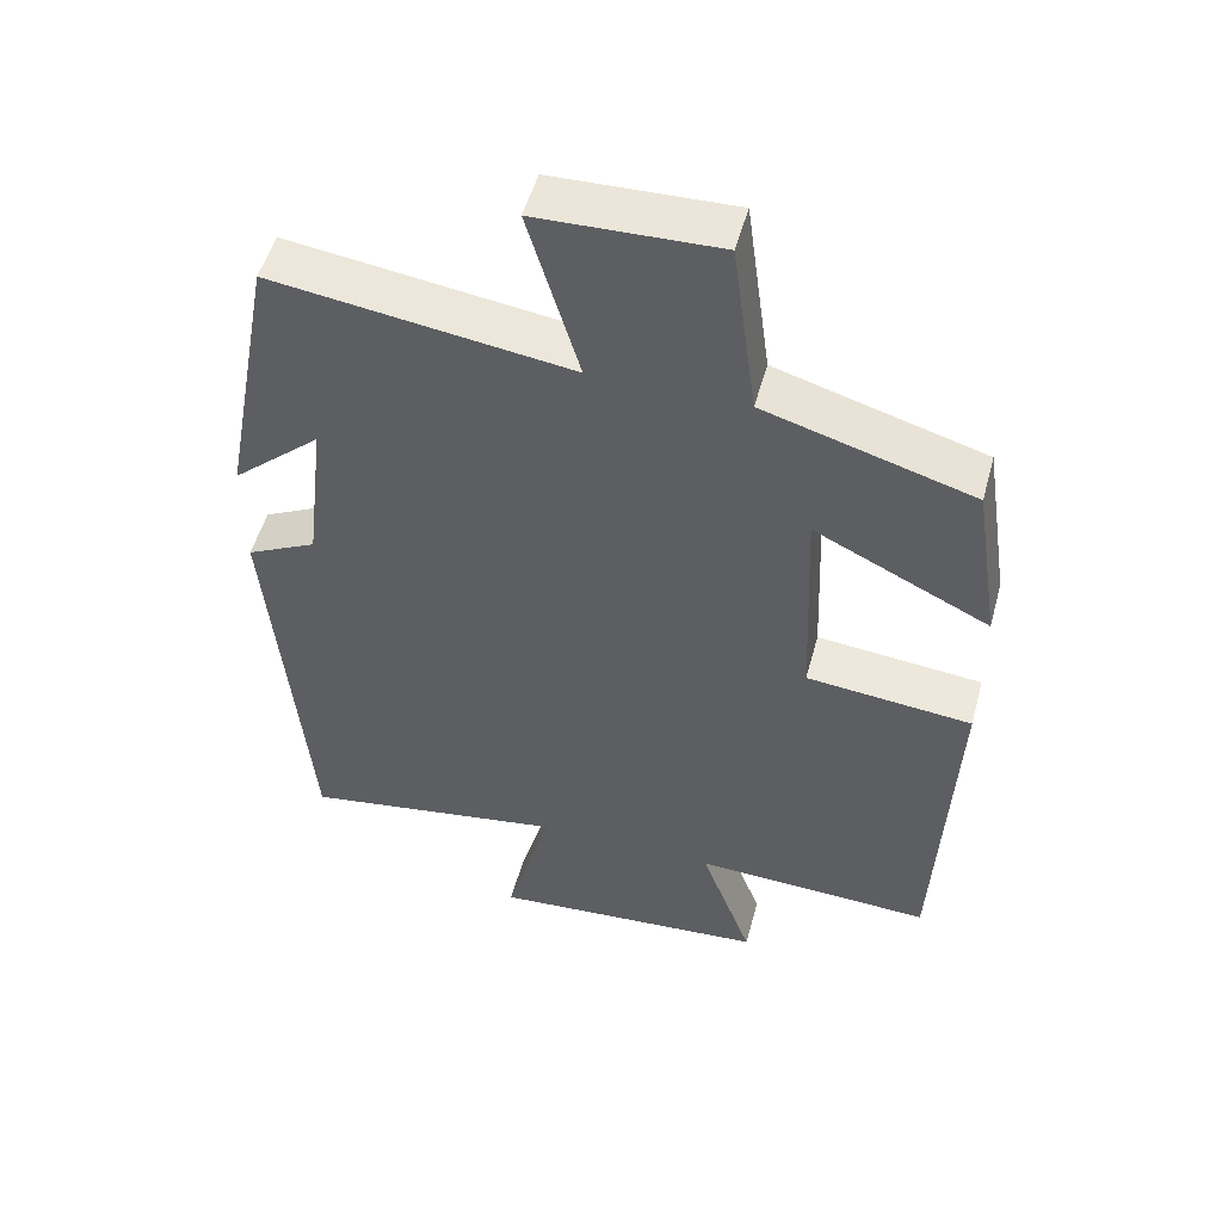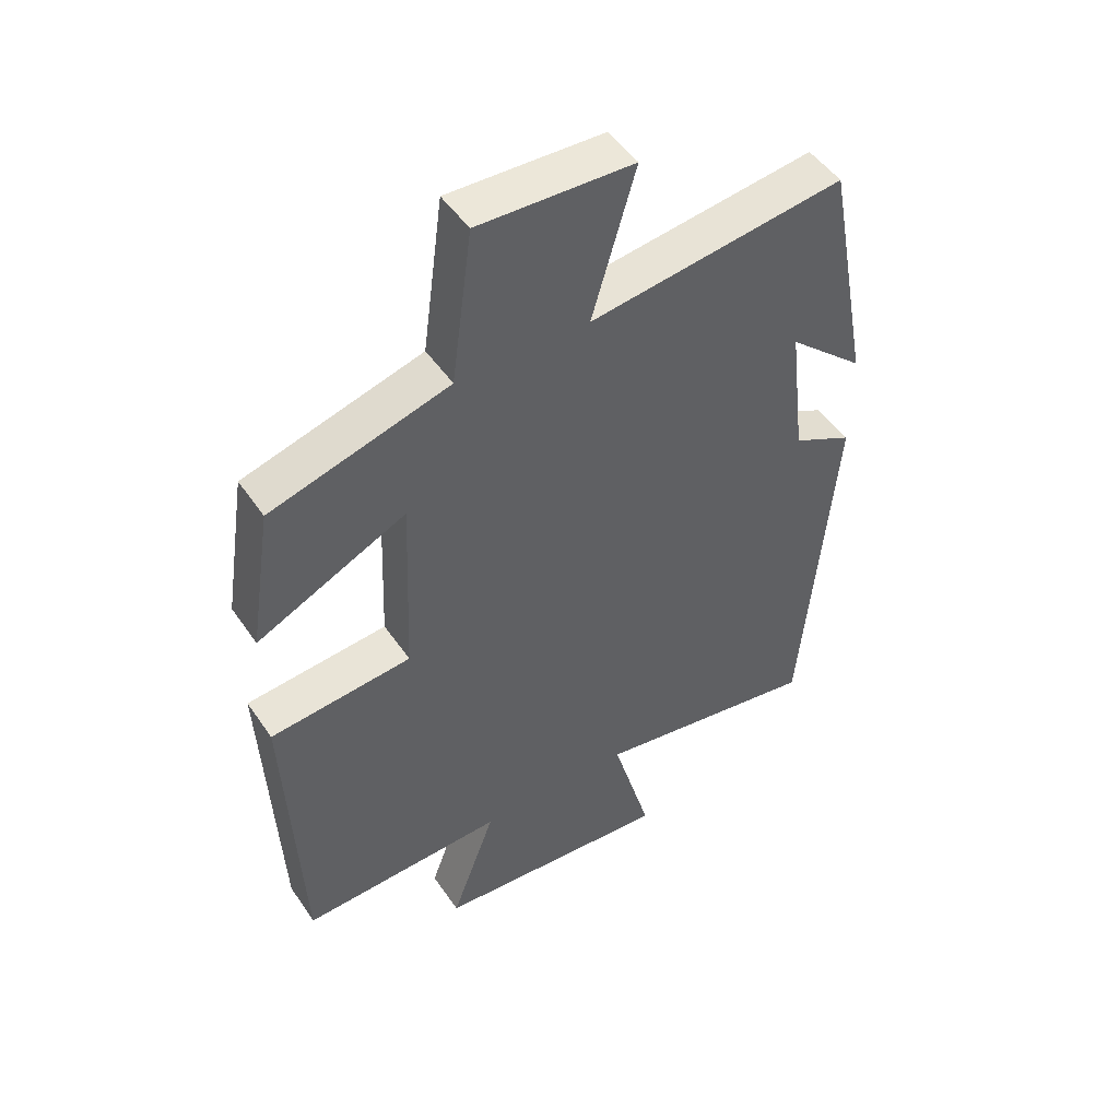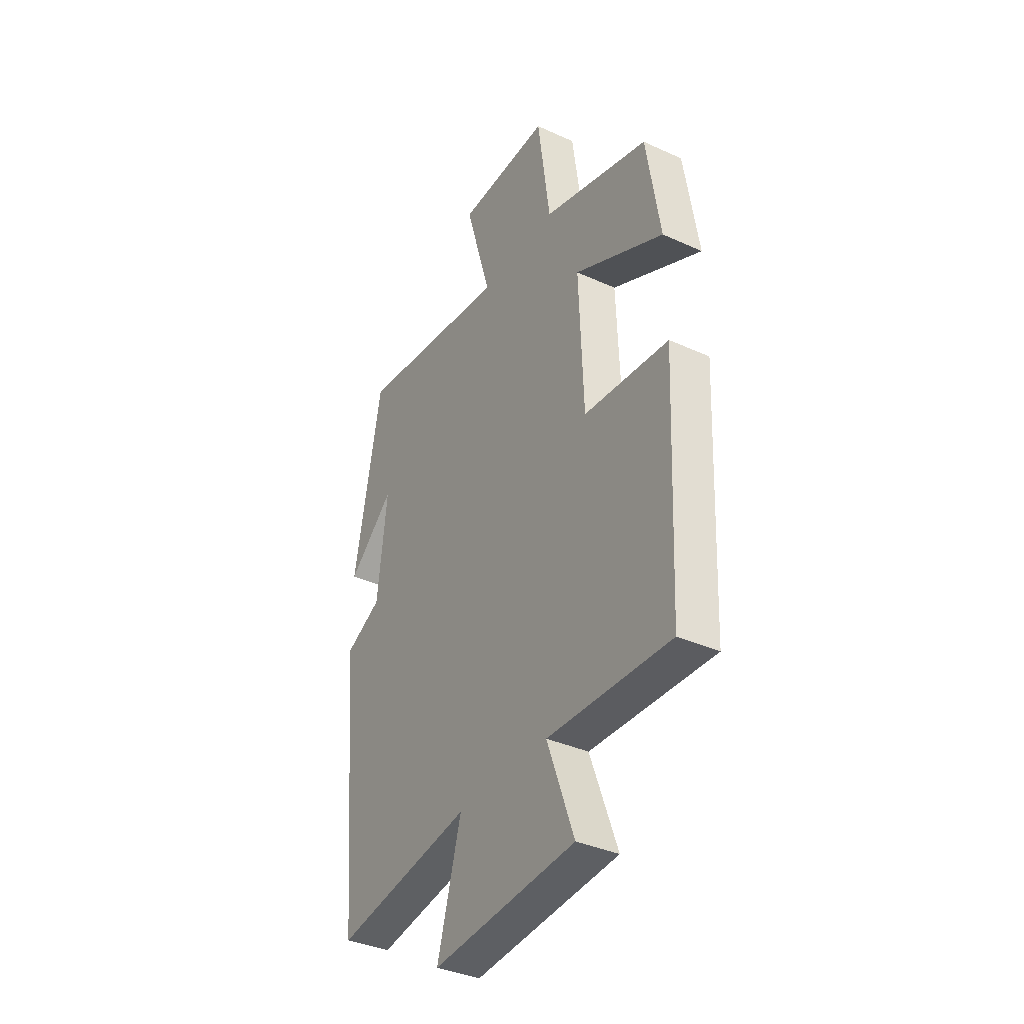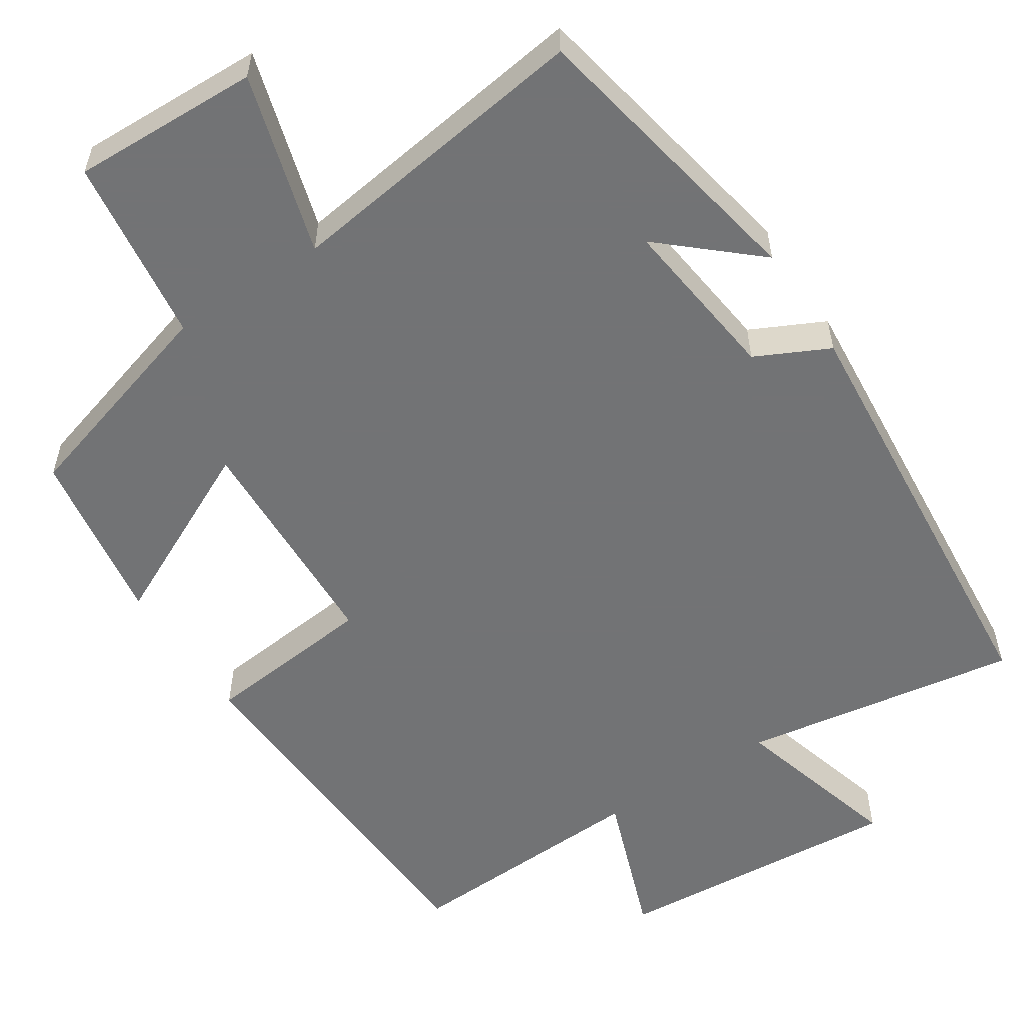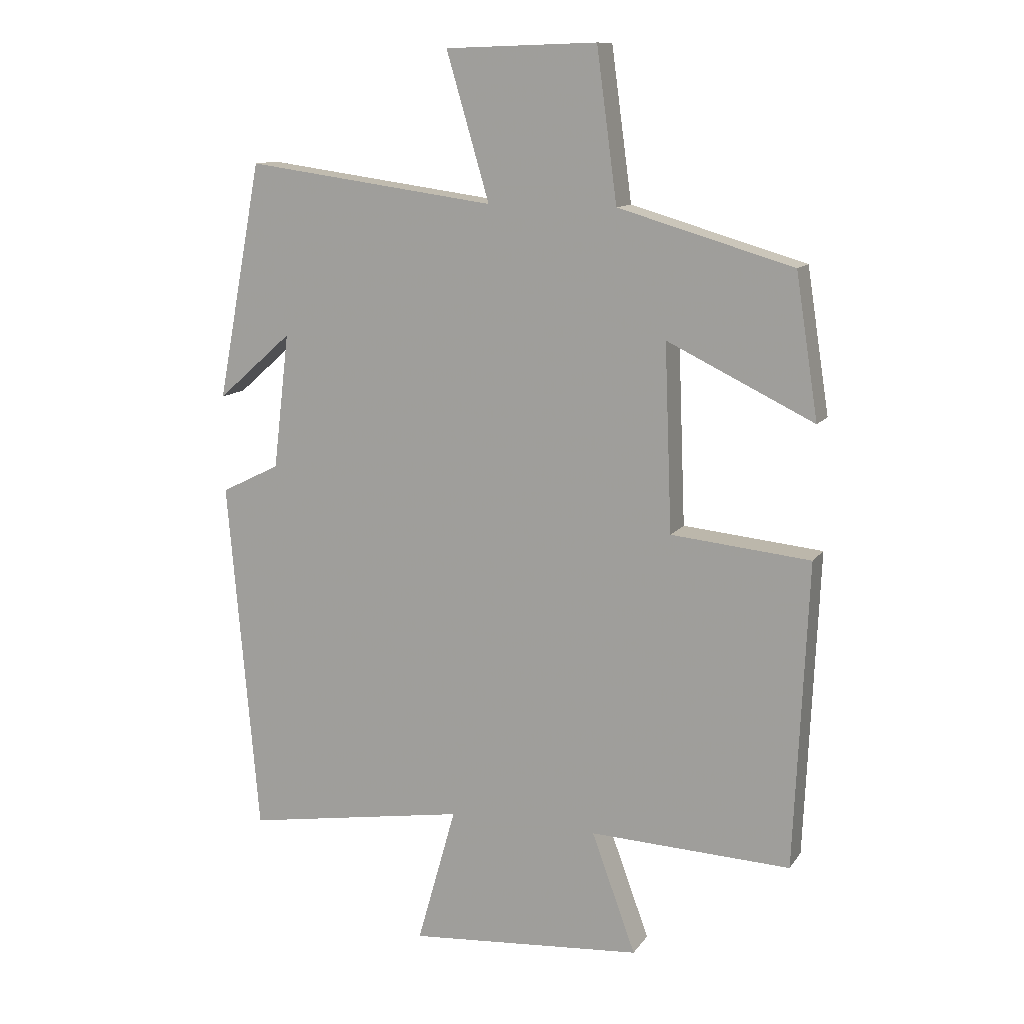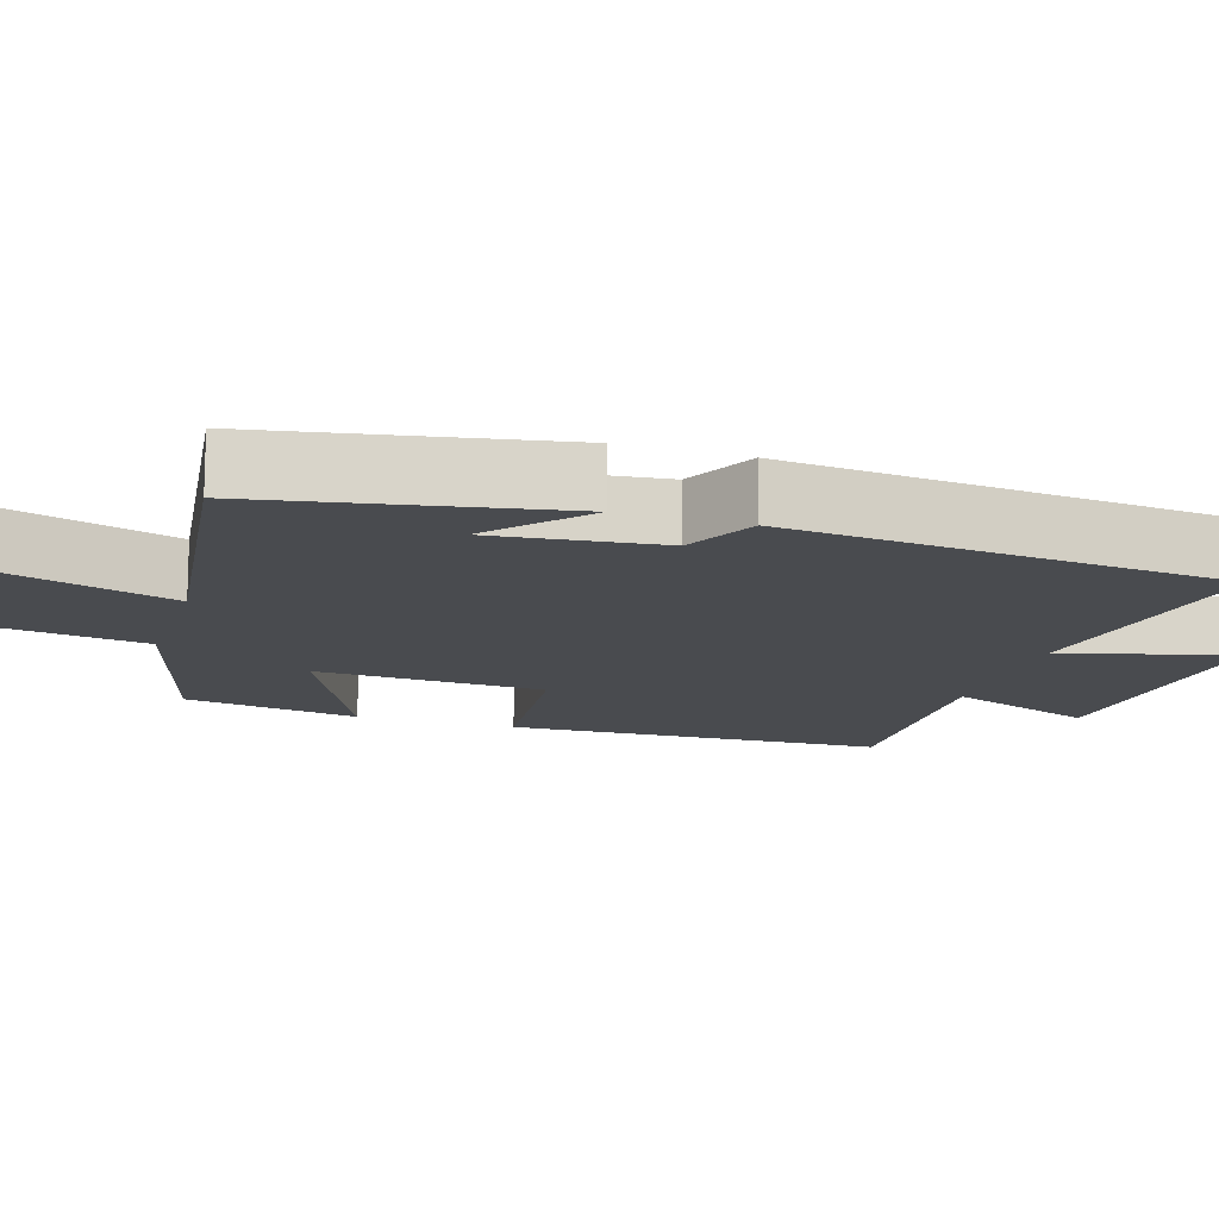
<metadata>
{"format":"obj","ext":"obj","renderer":"f3d","projection":"perspective","resolution":1024,"background":"white","views":[{"elev":51.8,"azim":-164.8,"up":"+Z"},{"elev":49.1,"azim":-32.9,"up":"+Z"},{"elev":-36.8,"azim":-120.5,"up":"+Z"},{"elev":-55.9,"azim":33.3,"up":"+Y"},{"elev":11.9,"azim":-158.5,"up":"+Z"},{"elev":-14.2,"azim":72.2,"up":"+Y"}]}
</metadata>
<code>
v -0.464 0.07 0.418
v -0.183 0.07 0.5
v -0.15 0.07 0.743
v 0.094 0.07 0.735
v 0.025 0.07 0.5
v 0.428 0.07 0.555
v 0.5 0.07 0.173
v 0.379 0.07 0.28
v 0.405 0.07 0.062
v 0.5 0.07 0.015
v 0.45 0.07 -0.559
v 0.09 0.07 -0.5
v 0.153 0.07 -0.724
v -0.225 0.07 -0.694
v -0.154 0.07 -0.5
v -0.478 0.07 -0.513
v -0.5 0.07 -0.02
v -0.276 0.07 0.002
v -0.264 0.07 0.302
v -0.5 0.07 0.188
v -0.464 0 0.418
v -0.183 0 0.5
v -0.15 0 0.743
v 0.094 0 0.735
v 0.025 0 0.5
v 0.428 0 0.555
v 0.5 0 0.173
v 0.379 0 0.28
v 0.405 0 0.062
v 0.5 0 0.015
v 0.45 0 -0.559
v 0.09 0 -0.5
v 0.153 0 -0.724
v -0.225 0 -0.694
v -0.154 0 -0.5
v -0.478 0 -0.513
v -0.5 0 -0.02
v -0.276 0 0.002
v -0.264 0 0.302
v -0.5 0 0.188
f 19 20 1 2
f 18 19 2
f 15 16 17 18
f 15 18 2
f 12 13 14 15
f 12 15 2 3
f 9 10 11 12
f 8 9 12
f 6 7 8
f 5 6 8 12
f 3 4 5
f 3 5 12
f 22 21 40 39
f 22 39 38
f 38 37 36 35
f 22 38 35
f 35 34 33 32
f 23 22 35 32
f 32 31 30 29
f 32 29 28
f 28 27 26
f 32 28 26 25
f 25 24 23
f 32 25 23
f 1 21 22 2
f 2 22 23 3
f 3 23 24 4
f 4 24 25 5
f 5 25 26 6
f 6 26 27 7
f 7 27 28 8
f 8 28 29 9
f 9 29 30 10
f 10 30 31 11
f 11 31 32 12
f 12 32 33 13
f 13 33 34 14
f 14 34 35 15
f 15 35 36 16
f 16 36 37 17
f 17 37 38 18
f 18 38 39 19
f 19 39 40 20
f 20 40 21 1

</code>
